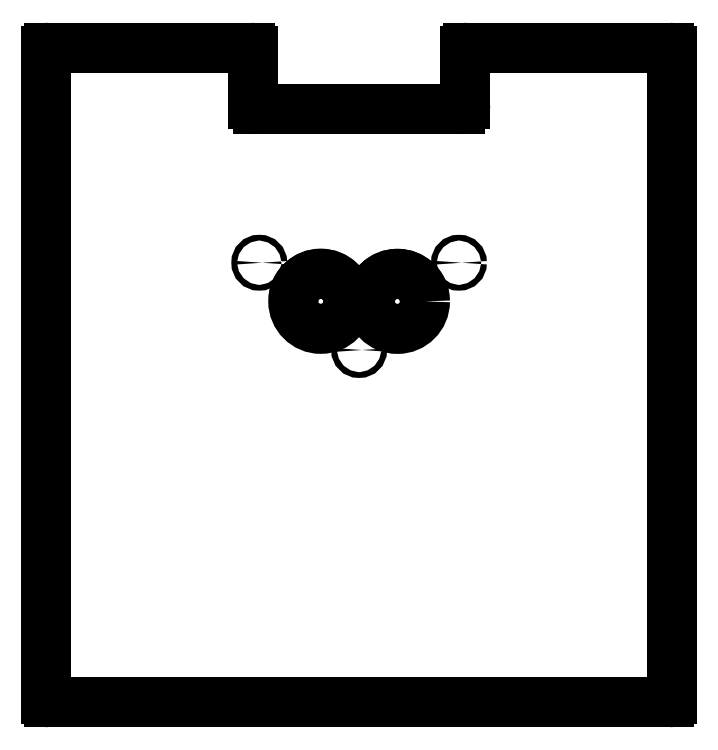
<metadata>
{"format":"dxf","ext":"dxf","renderer":"ezdxf+matplotlib","layout":"modelspace","background":"white","min_lineweight":24,"dpi":150}
</metadata>
<code>
0
SECTION
2
ENTITIES
0
ARC
8
0
10
-119.5
20
-35.5
30
3.524e-46
40
2
210
1.709e-32
220
-2.086e-45
230
1
50
90
51
180
0
LINE
8
0
10
-121.5
20
-35.5
30
3.418e-32
11
-121.5
21
-72.5
31
2.958e-30
0
ARC
8
0
10
-125
20
-72.5
30
0
40
3.5
210
-3.16e-31
220
2.465e-32
230
1
50
270
51
360
0
LINE
8
0
10
-125
20
-76
30
8.628e-32
11
-265
21
-76
31
5.1e-29
0
ARC
8
0
10
-265
20
-72.5
30
0
40
3.5
210
2.175e-33
220
-2.873e-46
230
1
50
180
51
270
0
LINE
8
0
10
-268.5
20
-72.5
30
7.611e-33
11
-268.5
21
-35.5
31
-1.972e-30
0
ARC
8
0
10
-270.5
20
-35.5
30
1.204e-45
40
2
210
9.861e-31
220
2.219e-31
230
1
50
0
51
90
0
ARC
8
0
10
-168.5
20
-209
30
-7.105e-14
40
19.05
210
-3.817e-31
220
-2.636e-31
230
1
50
7.844
51
172.2
0
ARC
8
0
10
-221.6
20
-209
30
-1.051e-44
40
19.05
210
2.054e-31
220
-1.78e-31
230
1
50
7.734
51
172
0
CIRCLE
8
0
10
-195
20
-242.7
30
0
40
2
210
-5.744e-40
220
4.93e-32
230
1
0
CIRCLE
8
0
10
-264.1
20
-182.3
30
-7.105e-14
40
2
210
-5.744e-40
220
4.93e-32
230
1
0
CIRCLE
8
0
10
-125.9
20
-182.3
30
0
40
2
210
-5.744e-40
220
4.93e-32
230
1
0
CIRCLE
8
0
10
-168.5
20
-209
30
-7.105e-14
40
19.05
210
0
220
0
230
1
0
CIRCLE
8
0
10
-221.6
20
-209
30
-1.051e-44
40
19.05
210
0
220
0
230
1
0
LINE
8
0
10
21.48
20
-35.5
30
1.899e-64
11
21.48
21
-484.5
31
8.574e-67
0
LINE
8
0
10
19.48
20
-486.5
30
0
11
-409.5
21
-486.5
31
0
0
LINE
8
0
10
-411.5
20
-484.5
30
6.178e-49
11
-411.5
21
-35.5
31
2.737e-47
0
LINE
8
0
10
-119.5
20
-33.5
30
-3.036e-47
11
19.48
21
-33.5
31
-1.217e-48
0
LINE
8
0
10
-270.5
20
-33.5
30
-4.437e-31
11
-409.5
21
-33.5
31
-1.366e-31
0
ARC
8
0
10
-409.5
20
-35.5
30
-1.366e-31
40
2
210
1.366e-32
220
-2.19e-46
230
1
50
90
51
180
0
ARC
8
0
10
19.48
20
-35.5
30
-1.217e-48
40
2
210
-6.084e-49
220
-1.139e-64
230
1
50
0
51
90
0
ARC
8
0
10
-409.5
20
-484.5
30
6.178e-49
40
2
210
7.596e-64
220
-6.178e-50
230
1
50
180
51
270
0
ARC
8
0
10
19.48
20
-484.5
30
8.574e-67
40
2
210
1.094e-80
220
-4.287e-67
230
1
50
-90
51
0
0
ENDSEC
0
EOF

</code>
